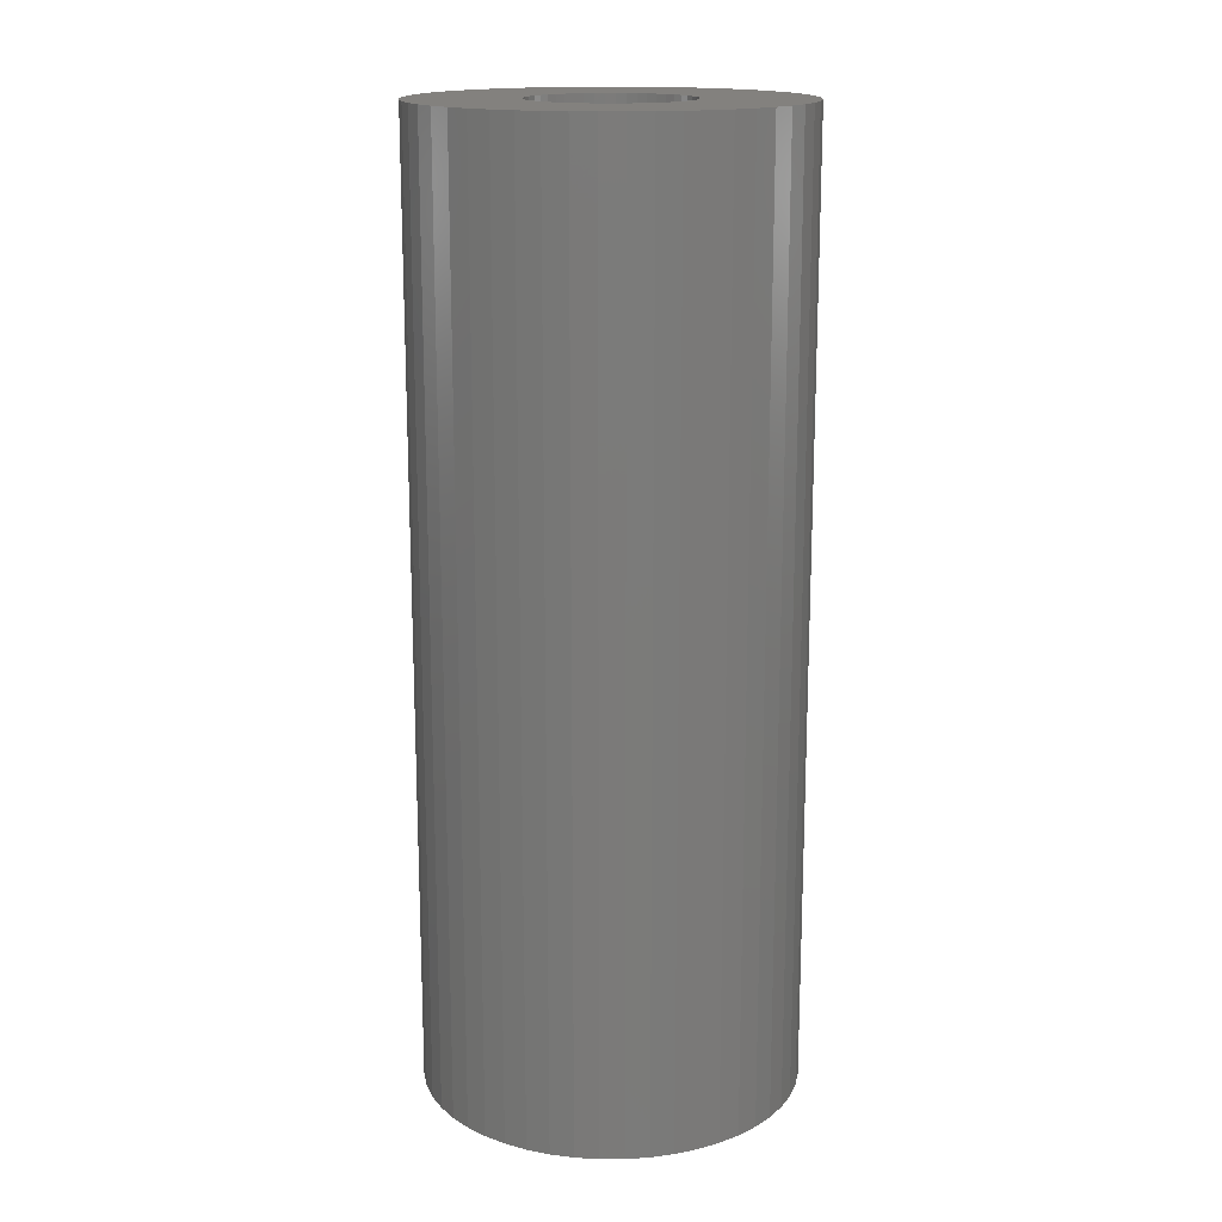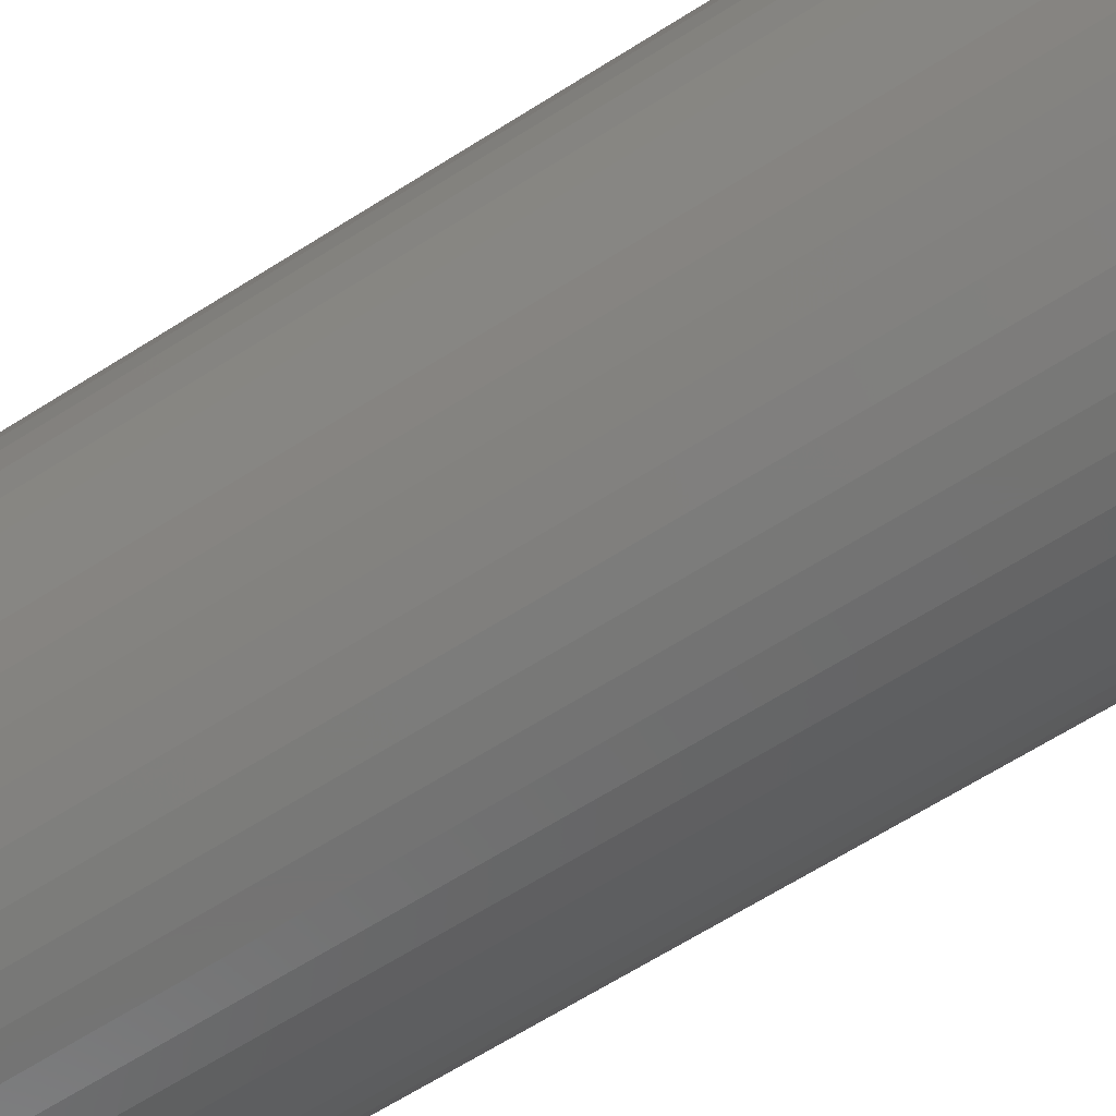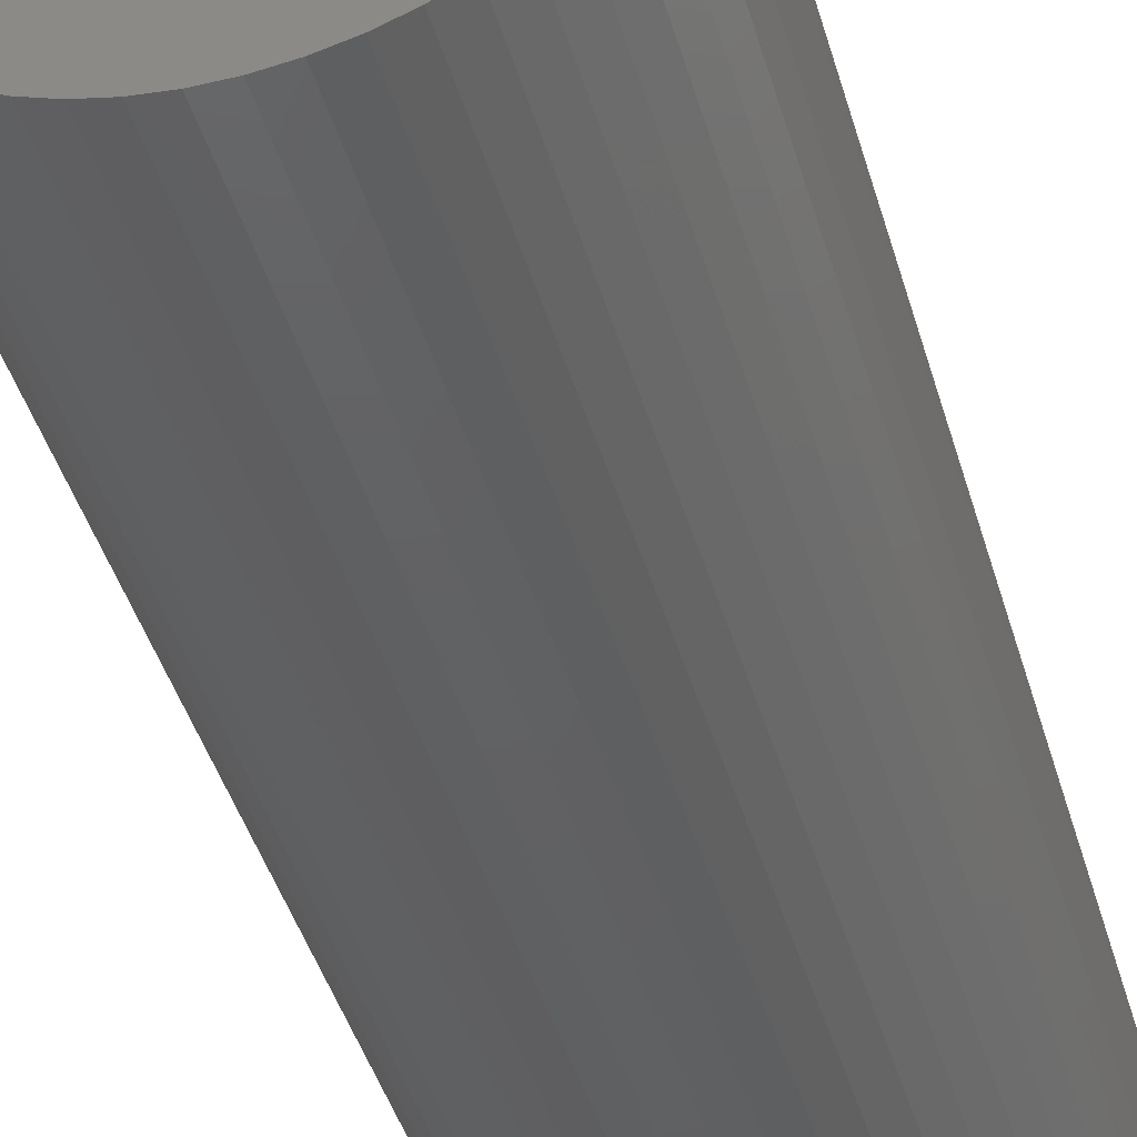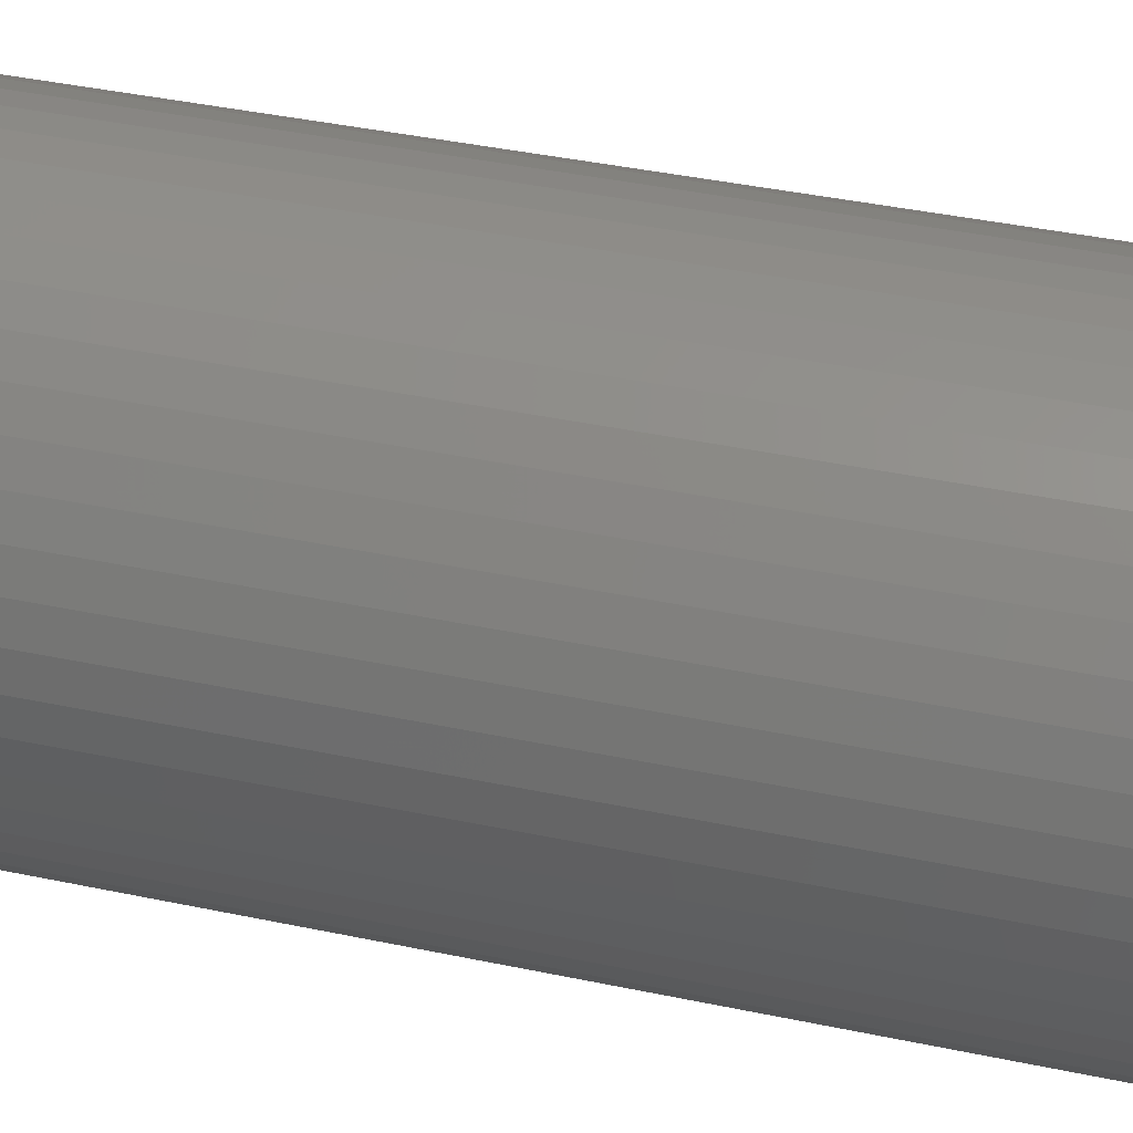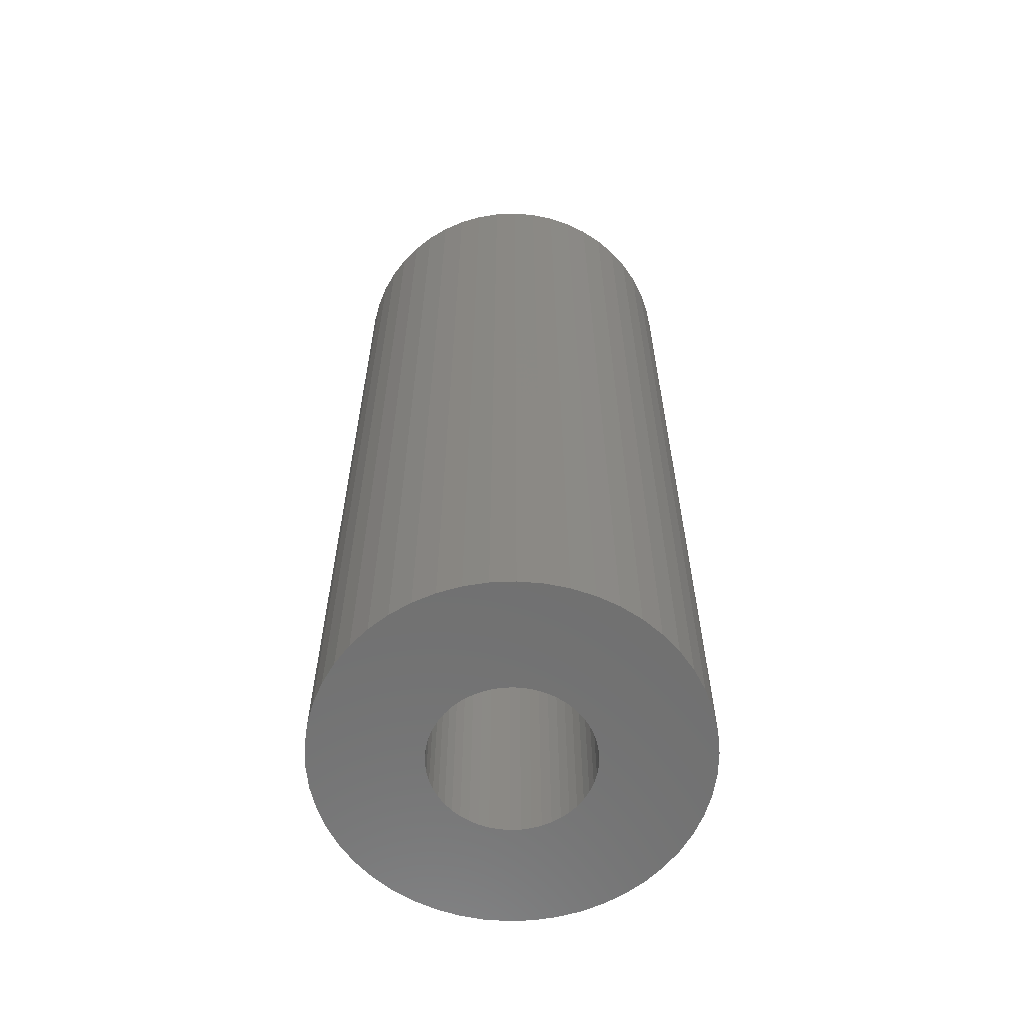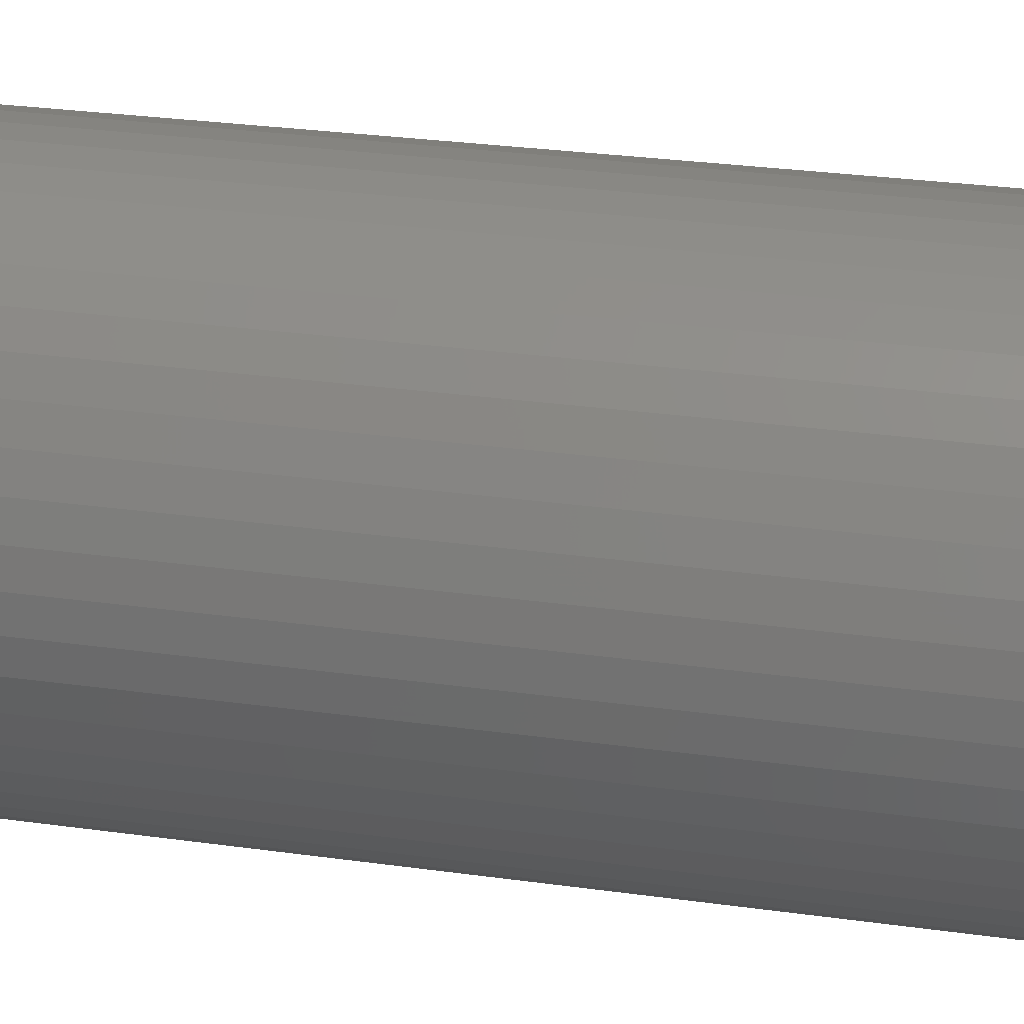
<metadata>
{"format":"stl","ext":"stl","renderer":"f3d","projection":"perspective","resolution":1024,"background":"white","views":[{"elev":16.3,"azim":64.5,"up":"+Z"},{"elev":-65.1,"azim":-57.4,"up":"+Y"},{"elev":-43.3,"azim":15.8,"up":"+Y"},{"elev":37.4,"azim":-74.5,"up":"+Y"},{"elev":-61.7,"azim":74.4,"up":"+Z"},{"elev":26.3,"azim":-77.2,"up":"+Y"}]}
</metadata>
<code>
# stl→obj: 200 verts, 400 faces
v 16.65 9.153 48
v 15.37 11.17 -48
v 15.37 11.17 48
v 16.65 9.153 -48
v 8.09 17.19 -48
v 5.871 18.07 48
v 8.09 17.19 48
v 5.871 18.07 -48
v -5.871 18.07 -48
v -8.09 17.19 48
v -5.871 18.07 48
v -8.09 17.19 -48
v -17.67 6.994 -48
v -16.65 9.153 48
v -16.65 9.153 -48
v -17.67 6.994 48
v 18.4 -4.725 48
v 18.85 -2.381 -48
v 18.85 -2.381 48
v 18.4 -4.725 -48
v 18.85 2.381 48
v 18.4 4.725 -48
v 18.4 4.725 48
v 18.85 2.381 -48
v 1.193 18.96 -48
v -1.193 18.96 48
v 1.193 18.96 48
v -1.193 18.96 -48
v 10.18 16.04 -48
v 10.18 16.04 48
v -18.85 2.381 -48
v -18.4 4.725 48
v -18.4 4.725 -48
v -18.85 2.381 48
v -15.37 11.17 -48
v -13.85 13.01 48
v -13.85 13.01 -48
v -15.37 11.17 48
v -3.56 18.66 -48
v -3.56 18.66 48
v -12.11 14.64 -48
v -12.11 14.64 48
v 19 0 48
v 19 0 -48
v 8.09 -17.19 -48
v 10.18 -16.04 48
v 8.09 -17.19 48
v 10.18 -16.04 -48
v 13.85 13.01 -48
v 12.11 14.64 48
v 13.85 13.01 48
v 12.11 14.64 -48
v 3.56 18.66 48
v 3.56 18.66 -48
v -19 0 -48
v -19 0 48
v 8 0 48
v 7.937 1.003 48
v 7.749 1.99 48
v 17.67 6.994 48
v 7.937 -1.003 48
v 7.438 2.945 48
v 7.01 3.854 48
v 7.749 -1.99 48
v 6.472 4.702 48
v 17.67 -6.994 48
v 5.832 5.476 48
v 7.438 -2.945 48
v 5.099 6.164 48
v 16.65 -9.153 48
v 4.287 6.755 48
v 7.01 -3.854 48
v 15.37 -11.17 48
v 3.406 7.239 48
v 2.472 7.608 48
v 1.499 7.858 48
v 0.5023 7.984 48
v -0.5023 7.984 48
v -1.499 7.858 48
v -2.472 7.608 48
v -3.406 7.239 48
v -4.287 6.755 48
v -10.18 16.04 48
v -5.099 6.164 48
v -5.832 5.476 48
v -6.472 4.702 48
v -7.01 3.854 48
v 6.472 -4.702 48
v 13.85 -13.01 48
v 5.832 -5.476 48
v 12.11 -14.64 48
v 5.099 -6.164 48
v 4.287 -6.755 48
v 3.406 -7.239 48
v 5.871 -18.07 48
v 2.472 -7.608 48
v 3.56 -18.66 48
v 1.499 -7.858 48
v 1.193 -18.96 48
v 0.5023 -7.984 48
v -0.5023 -7.984 48
v -1.193 -18.96 48
v -1.499 -7.858 48
v -3.56 -18.66 48
v -2.472 -7.608 48
v -5.871 -18.07 48
v -3.406 -7.239 48
v -8.09 -17.19 48
v -4.287 -6.755 48
v -10.18 -16.04 48
v -5.099 -6.164 48
v -12.11 -14.64 48
v -5.832 -5.476 48
v -13.85 -13.01 48
v -6.472 -4.702 48
v -15.37 -11.17 48
v -7.01 -3.854 48
v -16.65 -9.153 48
v -7.438 -2.945 48
v -17.67 -6.994 48
v -7.749 -1.99 48
v -18.4 -4.725 48
v -7.937 -1.003 48
v -18.85 -2.381 48
v -8 0 48
v -7.438 2.945 48
v -7.749 1.99 48
v -7.937 1.003 48
v -10.18 16.04 -48
v 15.37 -11.17 -48
v 13.85 -13.01 -48
v -1.193 -18.96 -48
v 1.193 -18.96 -48
v 8 0 -48
v 7.937 -1.003 -48
v 7.749 -1.99 -48
v 17.67 -6.994 -48
v 7.937 1.003 -48
v 7.438 -2.945 -48
v 16.65 -9.153 -48
v 7.01 -3.854 -48
v 7.749 1.99 -48
v 6.472 -4.702 -48
v 17.67 6.994 -48
v 5.832 -5.476 -48
v 12.11 -14.64 -48
v 7.438 2.945 -48
v 5.099 -6.164 -48
v 4.287 -6.755 -48
v 7.01 3.854 -48
v 3.406 -7.239 -48
v 5.871 -18.07 -48
v 2.472 -7.608 -48
v 3.56 -18.66 -48
v 1.499 -7.858 -48
v 0.5023 -7.984 -48
v -0.5023 -7.984 -48
v -1.499 -7.858 -48
v -3.56 -18.66 -48
v -2.472 -7.608 -48
v -5.871 -18.07 -48
v -3.406 -7.239 -48
v -8.09 -17.19 -48
v -4.287 -6.755 -48
v -10.18 -16.04 -48
v -5.099 -6.164 -48
v -12.11 -14.64 -48
v -5.832 -5.476 -48
v -13.85 -13.01 -48
v -6.472 -4.702 -48
v -15.37 -11.17 -48
v -7.01 -3.854 -48
v 6.472 4.702 -48
v 5.832 5.476 -48
v 5.099 6.164 -48
v 4.287 6.755 -48
v 3.406 7.239 -48
v 2.472 7.608 -48
v 1.499 7.858 -48
v 0.5023 7.984 -48
v -0.5023 7.984 -48
v -1.499 7.858 -48
v -2.472 7.608 -48
v -3.406 7.239 -48
v -4.287 6.755 -48
v -5.099 6.164 -48
v -5.832 5.476 -48
v -6.472 4.702 -48
v -7.01 3.854 -48
v -7.438 2.945 -48
v -7.749 1.99 -48
v -7.937 1.003 -48
v -8 0 -48
v -16.65 -9.153 -48
v -7.438 -2.945 -48
v -17.67 -6.994 -48
v -7.749 -1.99 -48
v -18.4 -4.725 -48
v -7.937 -1.003 -48
v -18.85 -2.381 -48
f 1 2 3
f 2 1 4
f 5 6 7
f 6 5 8
f 9 10 11
f 10 9 12
f 13 14 15
f 14 13 16
f 17 18 19
f 18 17 20
f 21 22 23
f 22 21 24
f 25 26 27
f 26 25 28
f 29 7 30
f 7 29 5
f 31 32 33
f 32 31 34
f 35 36 37
f 36 35 38
f 39 11 40
f 11 39 9
f 41 36 42
f 36 41 37
f 43 24 21
f 24 43 44
f 45 46 47
f 46 45 48
f 49 50 51
f 50 49 52
f 3 49 51
f 49 3 2
f 8 53 6
f 53 8 54
f 54 27 53
f 27 54 25
f 52 30 50
f 30 52 29
f 55 34 31
f 34 55 56
f 57 43 21
f 58 21 23
f 43 57 19
f 59 23 60
f 61 19 57
f 62 60 1
f 19 61 17
f 63 1 3
f 64 17 61
f 65 3 51
f 17 64 66
f 67 51 50
f 68 66 64
f 69 50 30
f 66 68 70
f 71 30 7
f 72 70 68
f 70 72 73
f 21 58 57
f 23 59 58
f 60 62 59
f 1 63 62
f 3 65 63
f 74 7 6
f 51 67 65
f 50 69 67
f 30 71 69
f 75 6 53
f 7 74 71
f 6 75 74
f 53 76 75
f 27 76 53
f 27 77 76
f 27 78 77
f 26 78 27
f 26 79 78
f 40 79 26
f 79 40 80
f 11 80 40
f 80 11 81
f 10 81 11
f 81 10 82
f 83 82 10
f 82 83 84
f 42 84 83
f 84 42 85
f 36 85 42
f 85 36 86
f 86 38 87
f 38 86 36
f 88 73 72
f 73 88 89
f 90 89 88
f 89 90 91
f 92 91 90
f 91 92 46
f 93 46 92
f 46 93 47
f 94 47 93
f 47 94 95
f 96 95 94
f 95 96 97
f 98 97 96
f 98 99 97
f 100 99 98
f 101 99 100
f 101 102 99
f 103 102 101
f 104 103 105
f 106 105 107
f 103 104 102
f 108 107 109
f 110 109 111
f 112 111 113
f 105 106 104
f 114 113 115
f 116 115 117
f 118 117 119
f 120 119 121
f 122 121 123
f 107 108 106
f 124 123 125
f 14 87 38
f 87 14 126
f 109 110 108
f 16 126 14
f 111 112 110
f 126 16 127
f 113 114 112
f 32 127 16
f 115 116 114
f 127 32 128
f 117 118 116
f 34 128 32
f 119 120 118
f 128 34 125
f 121 122 120
f 56 125 34
f 123 124 122
f 125 56 124
f 33 16 13
f 16 33 32
f 15 38 35
f 38 15 14
f 28 40 26
f 40 28 39
f 129 42 83
f 42 129 41
f 12 83 10
f 83 12 129
f 19 44 43
f 44 19 18
f 89 130 73
f 130 89 131
f 132 99 102
f 99 132 133
f 134 44 18
f 135 18 20
f 44 134 24
f 136 20 137
f 138 24 134
f 139 137 140
f 24 138 22
f 141 140 130
f 142 22 138
f 143 130 131
f 22 142 144
f 145 131 146
f 147 144 142
f 148 146 48
f 144 147 4
f 149 48 45
f 150 4 147
f 4 150 2
f 18 135 134
f 20 136 135
f 137 139 136
f 140 141 139
f 130 143 141
f 151 45 152
f 131 145 143
f 146 148 145
f 48 149 148
f 153 152 154
f 45 151 149
f 152 153 151
f 154 155 153
f 133 155 154
f 133 156 155
f 133 157 156
f 132 157 133
f 132 158 157
f 159 158 132
f 158 159 160
f 161 160 159
f 160 161 162
f 163 162 161
f 162 163 164
f 165 164 163
f 164 165 166
f 167 166 165
f 166 167 168
f 169 168 167
f 168 169 170
f 170 171 172
f 171 170 169
f 173 2 150
f 2 173 49
f 174 49 173
f 49 174 52
f 175 52 174
f 52 175 29
f 176 29 175
f 29 176 5
f 177 5 176
f 5 177 8
f 178 8 177
f 8 178 54
f 179 54 178
f 179 25 54
f 180 25 179
f 181 25 180
f 181 28 25
f 182 28 181
f 39 182 183
f 9 183 184
f 182 39 28
f 12 184 185
f 129 185 186
f 41 186 187
f 183 9 39
f 37 187 188
f 35 188 189
f 15 189 190
f 13 190 191
f 33 191 192
f 184 12 9
f 31 192 193
f 194 172 171
f 172 194 195
f 185 129 12
f 196 195 194
f 186 41 129
f 195 196 197
f 187 37 41
f 198 197 196
f 188 35 37
f 197 198 199
f 189 15 35
f 200 199 198
f 190 13 15
f 199 200 193
f 191 33 13
f 55 193 200
f 192 31 33
f 193 55 31
f 133 97 99
f 97 133 154
f 152 47 95
f 47 152 45
f 60 4 1
f 4 60 144
f 23 144 60
f 144 23 22
f 70 137 66
f 137 70 140
f 66 20 17
f 20 66 137
f 146 89 91
f 89 146 131
f 169 116 171
f 116 169 114
f 194 120 196
f 120 194 118
f 154 95 97
f 95 154 152
f 48 91 46
f 91 48 146
f 73 140 70
f 140 73 130
f 163 106 108
f 106 163 161
f 161 104 106
f 104 161 159
f 159 102 104
f 102 159 132
f 198 124 200
f 124 198 122
f 200 56 55
f 56 200 124
f 171 118 194
f 118 171 116
f 196 122 198
f 122 196 120
f 169 112 114
f 112 169 167
f 165 108 110
f 108 165 163
f 167 110 112
f 110 167 165
f 134 58 138
f 58 134 57
f 125 192 128
f 192 125 193
f 181 77 78
f 77 181 180
f 156 101 100
f 101 156 157
f 175 67 69
f 67 175 174
f 187 84 85
f 84 187 186
f 184 80 81
f 80 184 183
f 147 63 150
f 63 147 62
f 178 74 75
f 74 178 177
f 179 75 76
f 75 179 178
f 177 71 74
f 71 177 176
f 87 188 86
f 188 87 189
f 86 187 85
f 187 86 188
f 186 82 84
f 82 186 185
f 183 79 80
f 79 183 182
f 155 100 98
f 100 155 156
f 142 62 147
f 62 142 59
f 138 59 142
f 59 138 58
f 173 67 174
f 67 173 65
f 150 65 173
f 65 150 63
f 180 76 77
f 76 180 179
f 176 69 71
f 69 176 175
f 126 189 87
f 189 126 190
f 128 191 127
f 191 128 192
f 185 81 82
f 81 185 184
f 182 78 79
f 78 182 181
f 135 57 134
f 57 135 61
f 145 88 143
f 88 145 90
f 123 193 125
f 193 123 199
f 148 93 92
f 93 148 149
f 151 96 94
f 96 151 153
f 127 190 126
f 190 127 191
f 139 64 136
f 64 139 68
f 141 68 139
f 68 141 72
f 143 72 141
f 72 143 88
f 160 107 105
f 107 160 162
f 158 105 103
f 105 158 160
f 113 170 115
f 170 113 168
f 117 195 119
f 195 117 172
f 121 199 123
f 199 121 197
f 119 197 121
f 197 119 195
f 145 92 90
f 92 145 148
f 149 94 93
f 94 149 151
f 153 98 96
f 98 153 155
f 136 61 135
f 61 136 64
f 157 103 101
f 103 157 158
f 166 113 111
f 113 166 168
f 115 172 117
f 172 115 170
f 162 109 107
f 109 162 164
f 164 111 109
f 111 164 166

</code>
